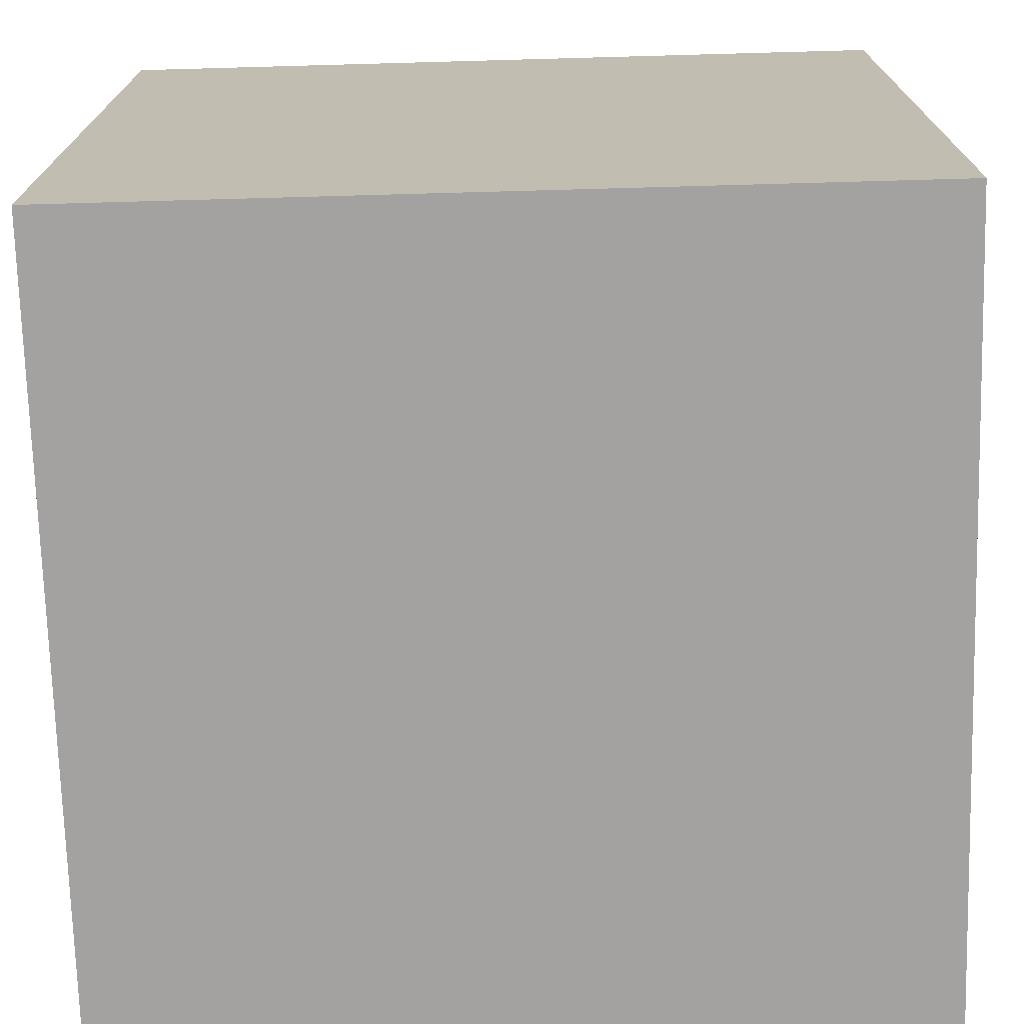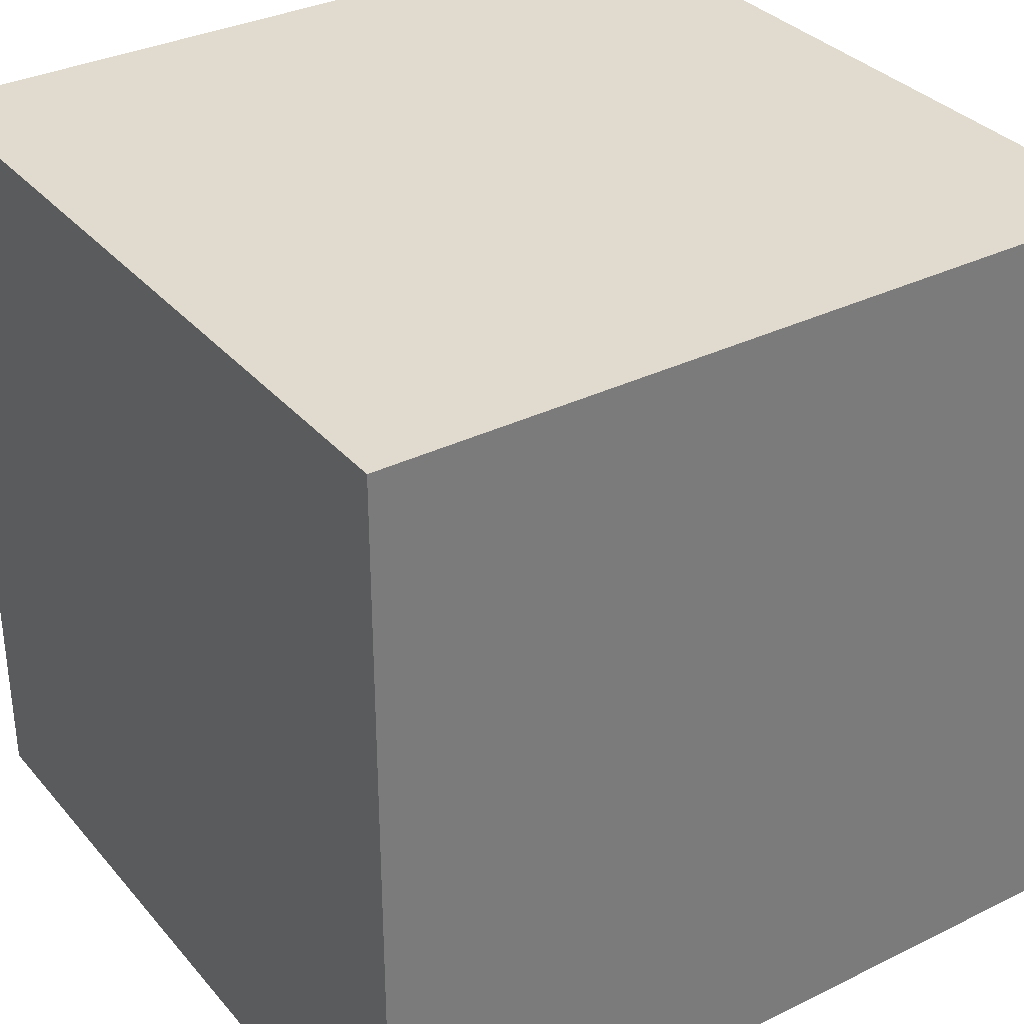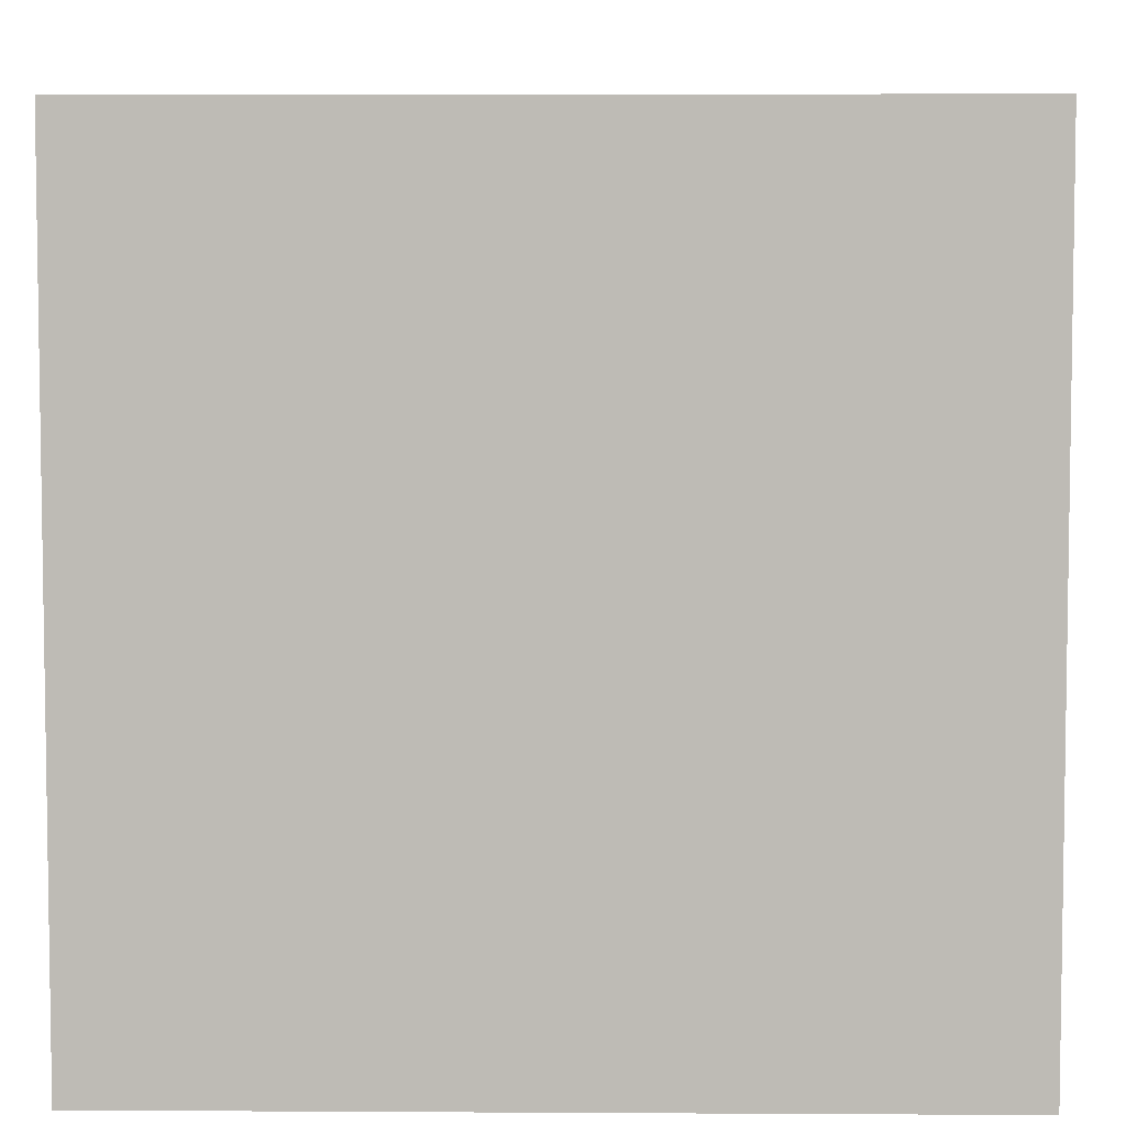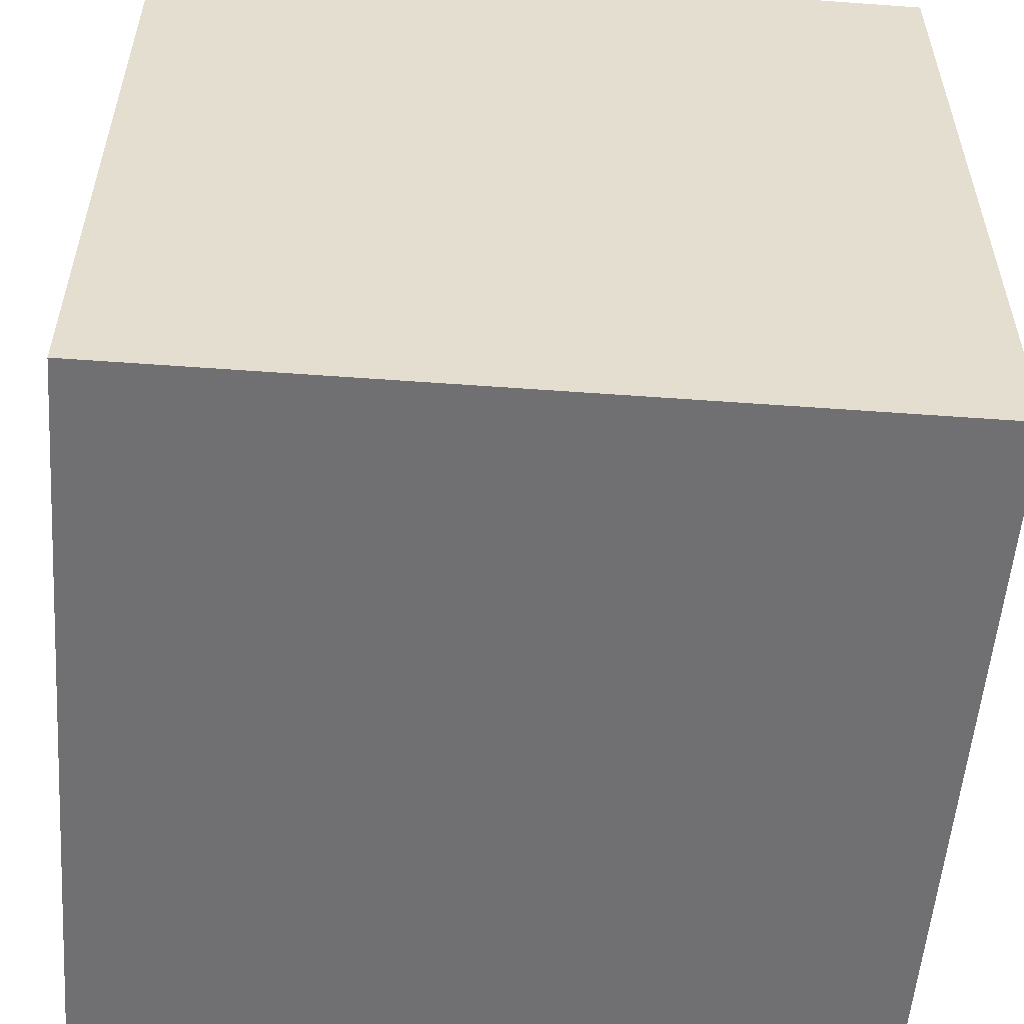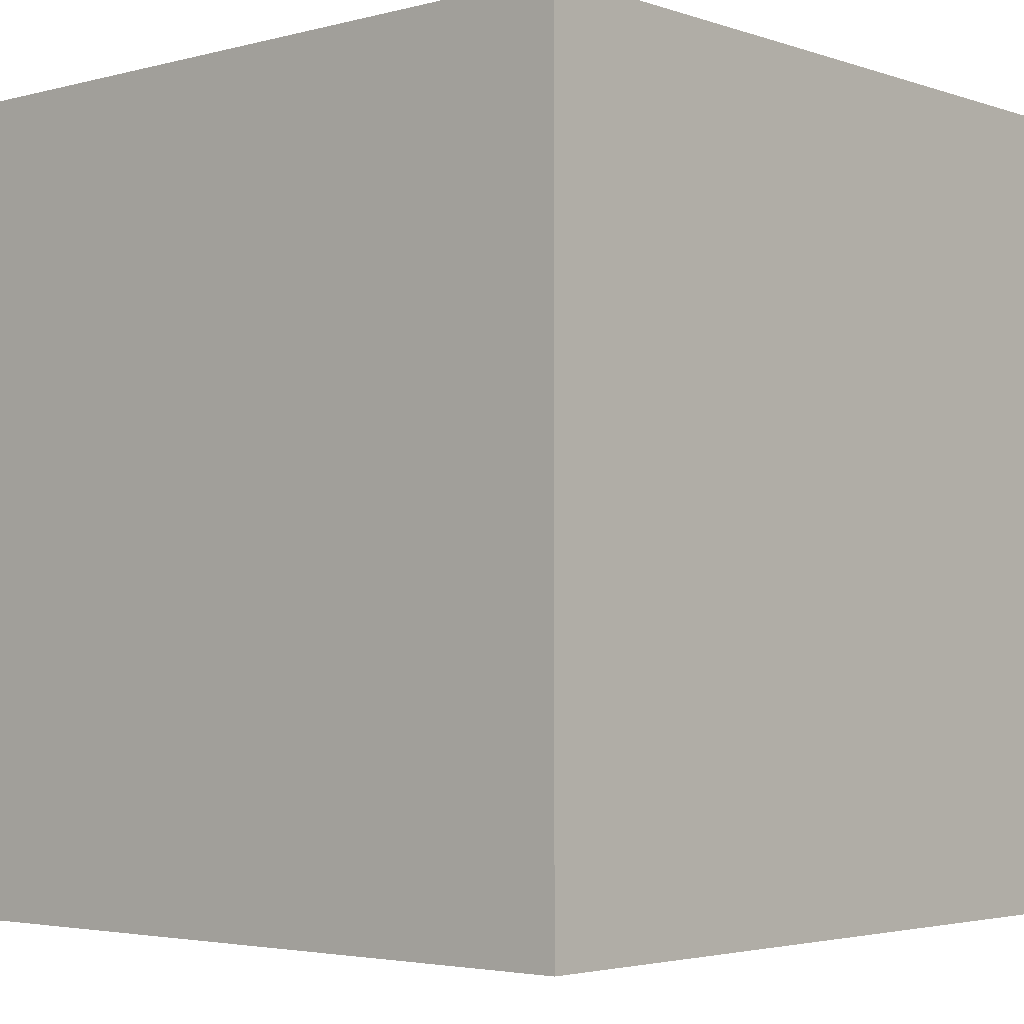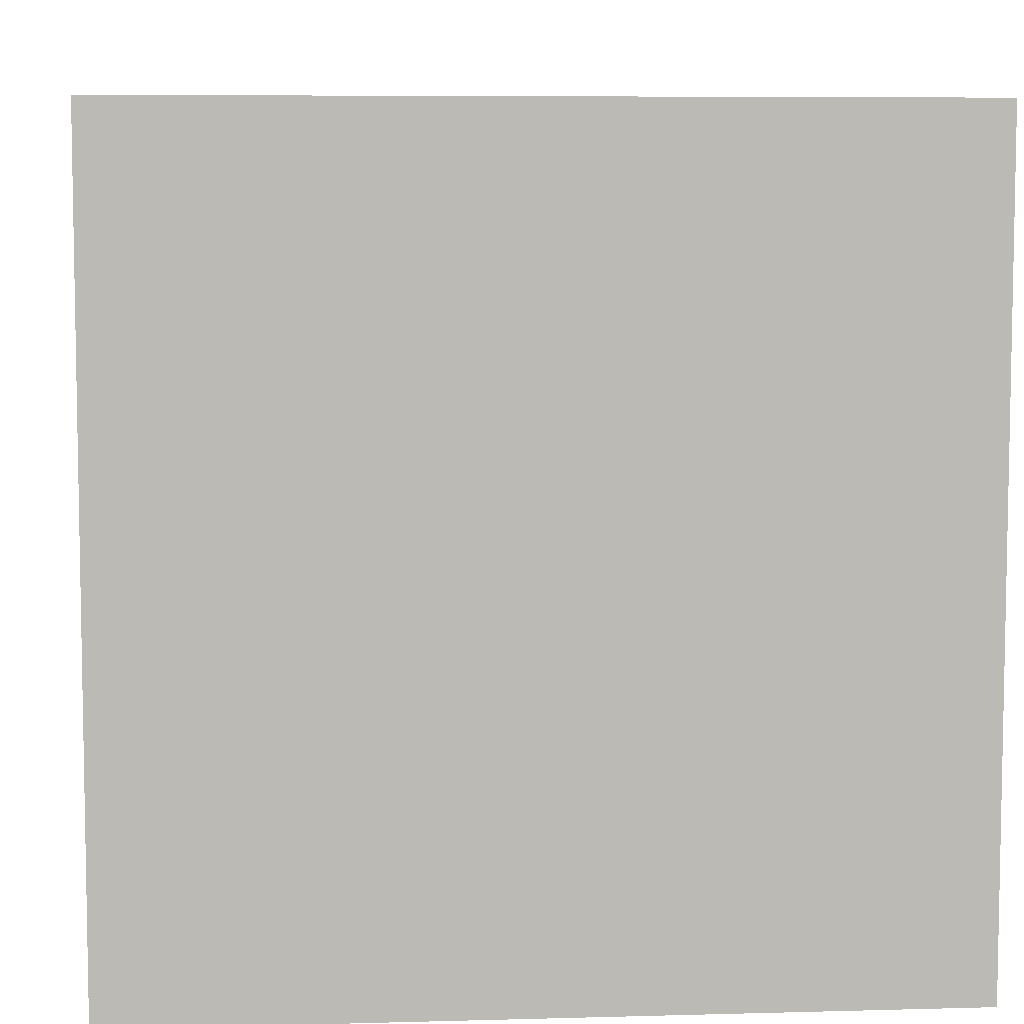
<metadata>
{"format":"obj","ext":"obj","renderer":"f3d","projection":"perspective","resolution":1024,"background":"white","views":[{"elev":-72.7,"azim":-178.4,"up":"+Z"},{"elev":33.4,"azim":-33.9,"up":"+Z"},{"elev":5.5,"azim":1.0,"up":"+Y"},{"elev":-55.0,"azim":85.6,"up":"+Z"},{"elev":-3.4,"azim":-48.4,"up":"+Z"},{"elev":6.8,"azim":175.3,"up":"+Z"}]}
</metadata>
<code>
v -0.5  -0.5  -0.5
v -0.5  -0.5  0.5
v -0.5  0.5  -0.5
v -0.5  0.5  0.5
v 0.5  -0.5  -0.5
v 0.5  -0.5  0.5
v 0.5  0.5  -0.5
v 0.5  0.5  0.5
f 1 7 5
f 1 3 7
f 1 4 3
f 1 2 4
f 3 8 7
f 3 4 8
f 5 7 8
f 5 8 6
f 1 5 6
f 1 6 2
f 2 6 8
f 2 8 4

</code>
